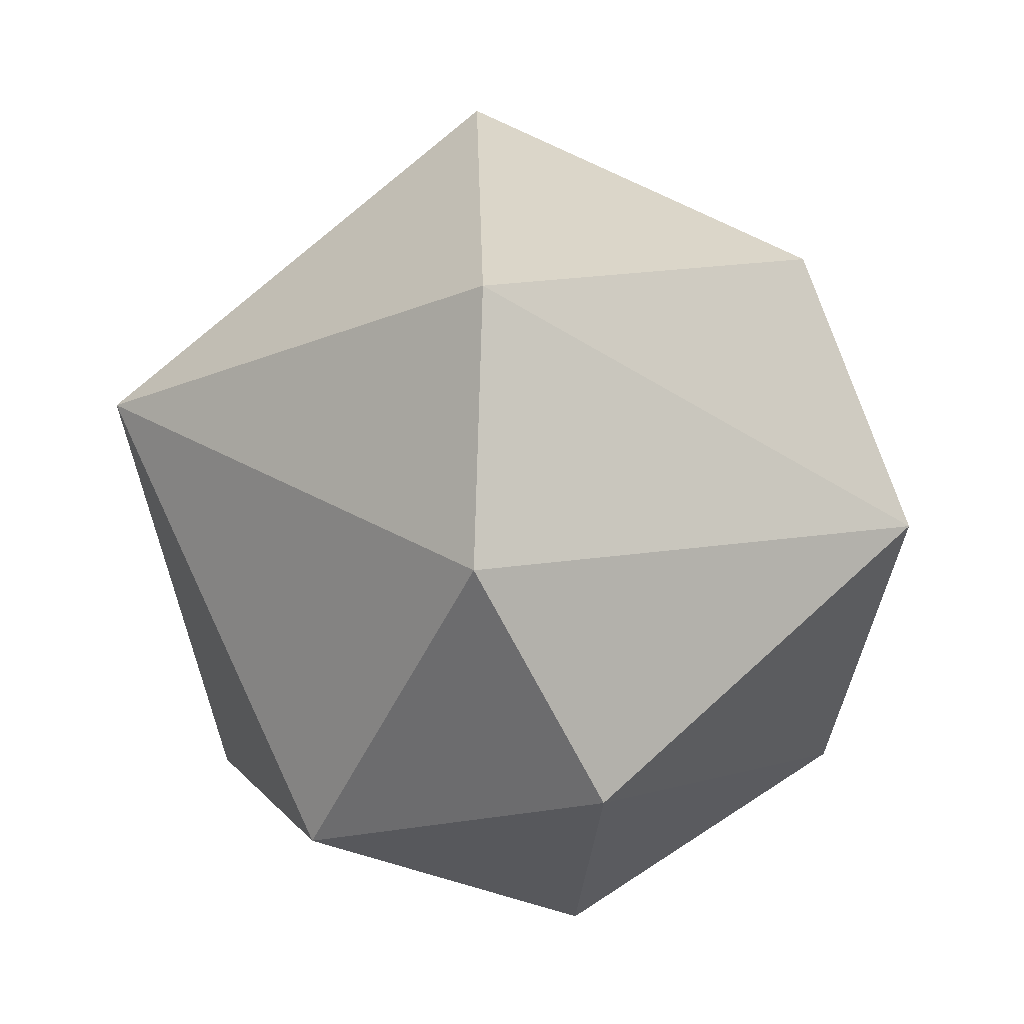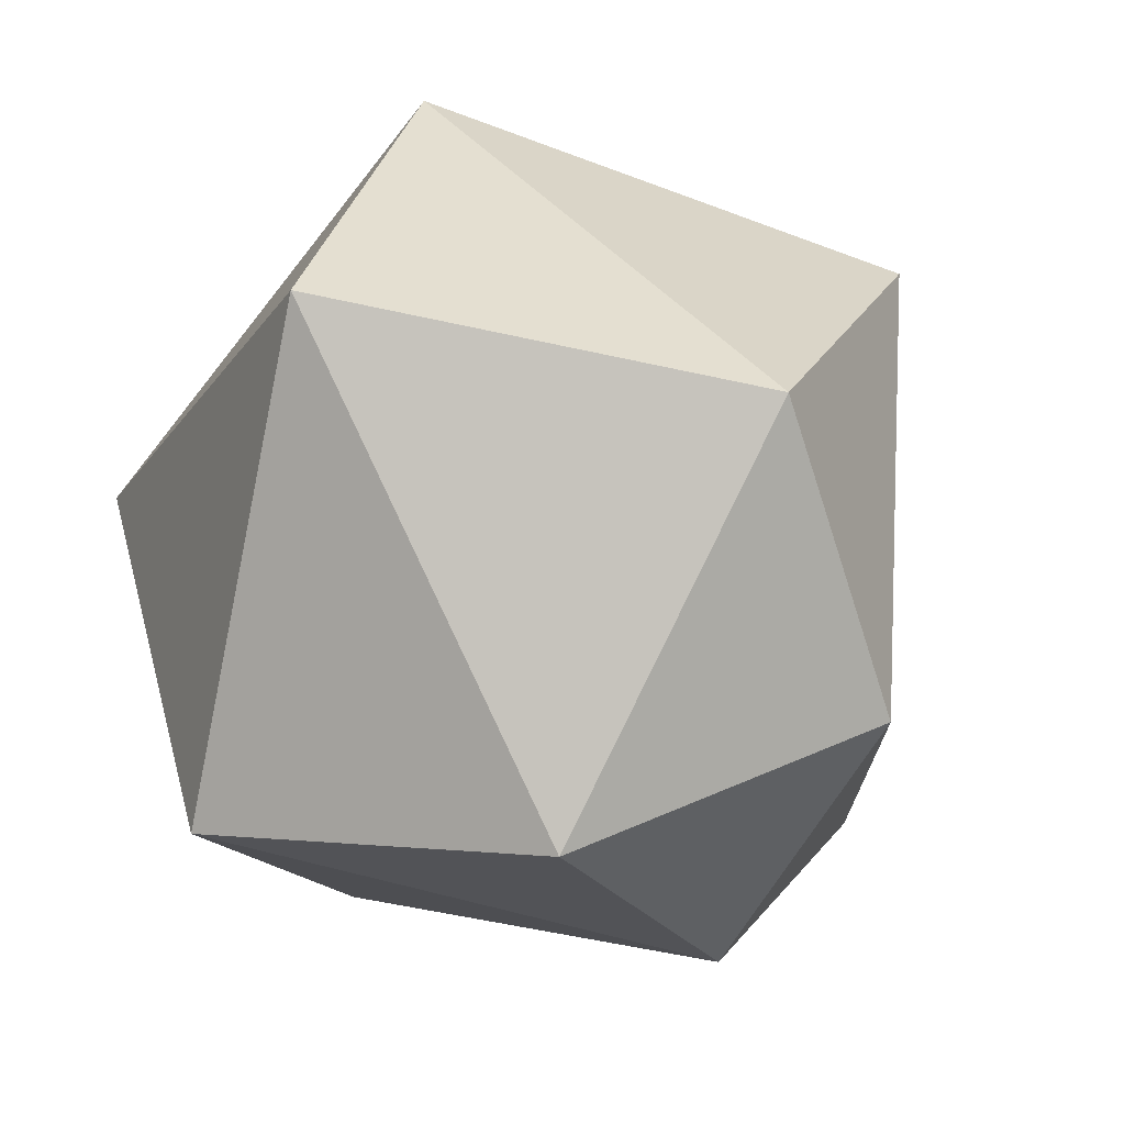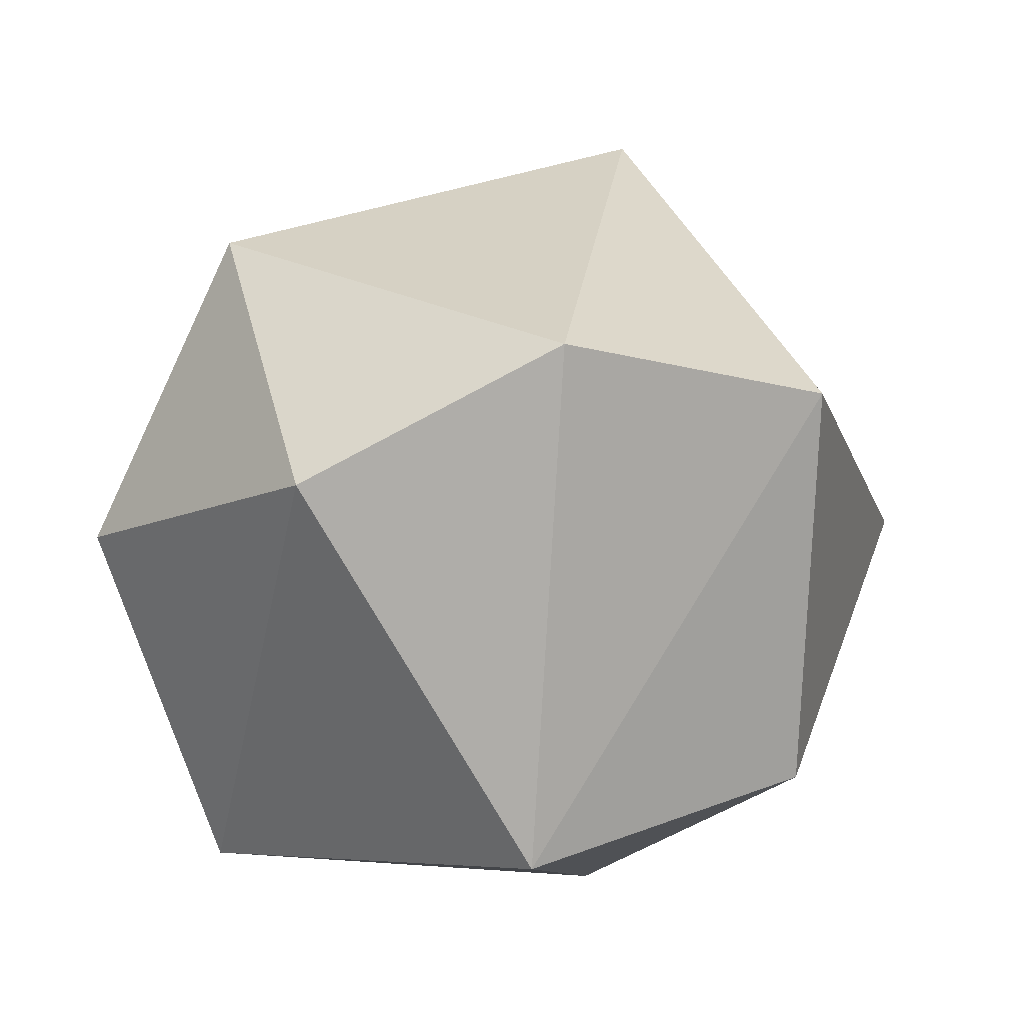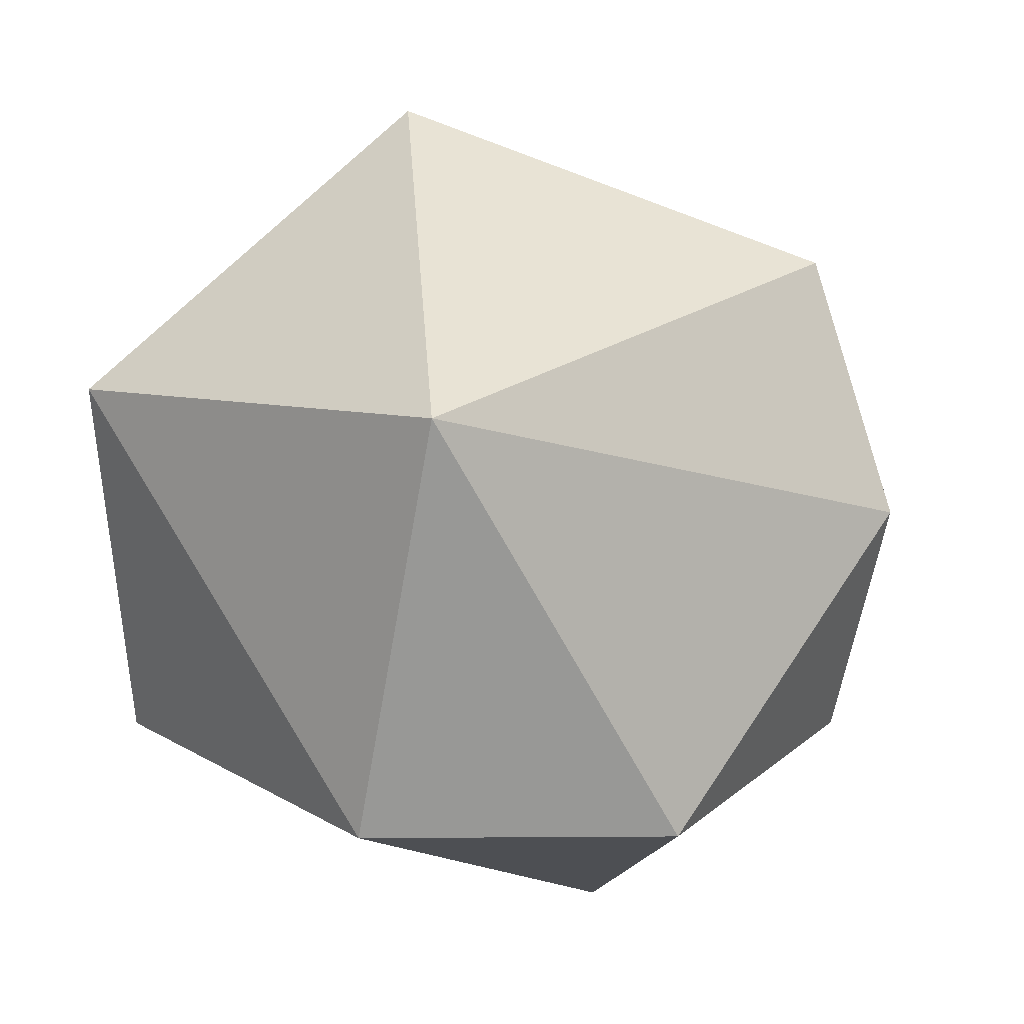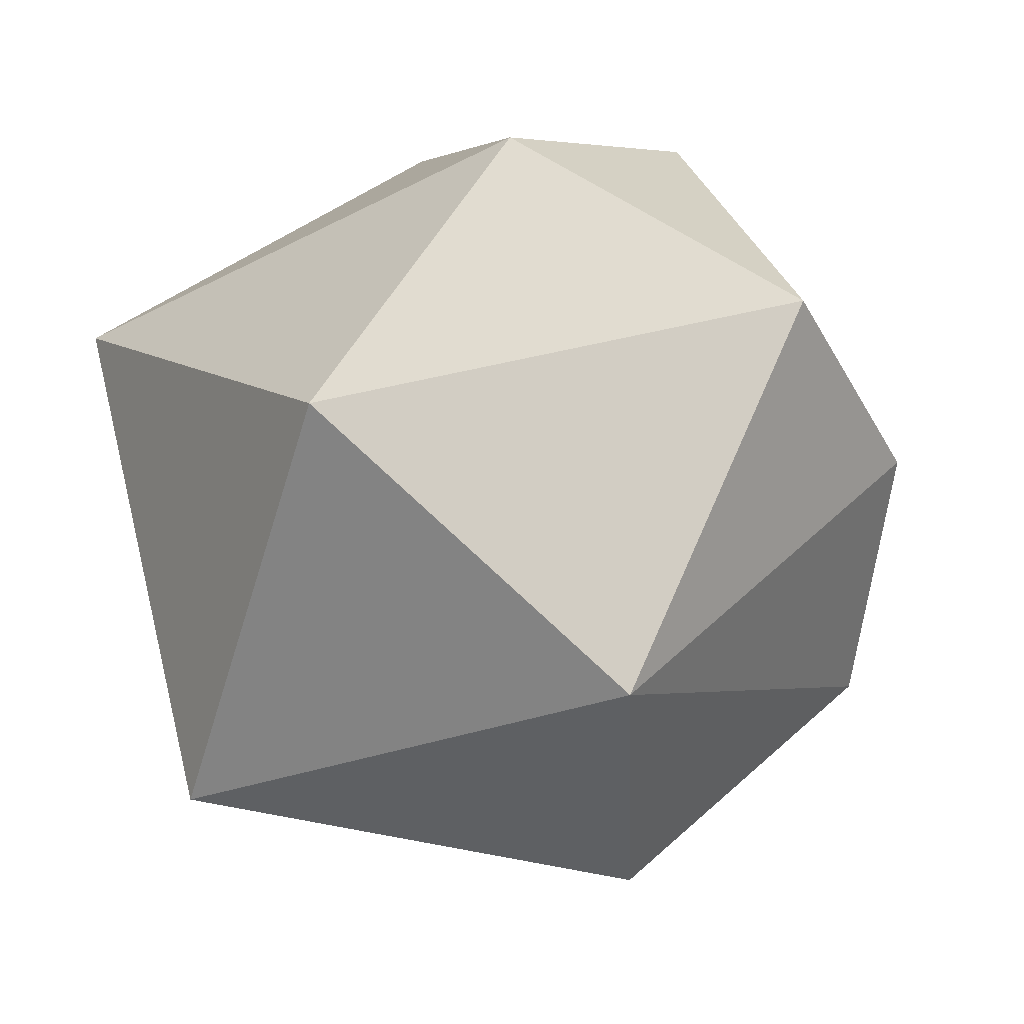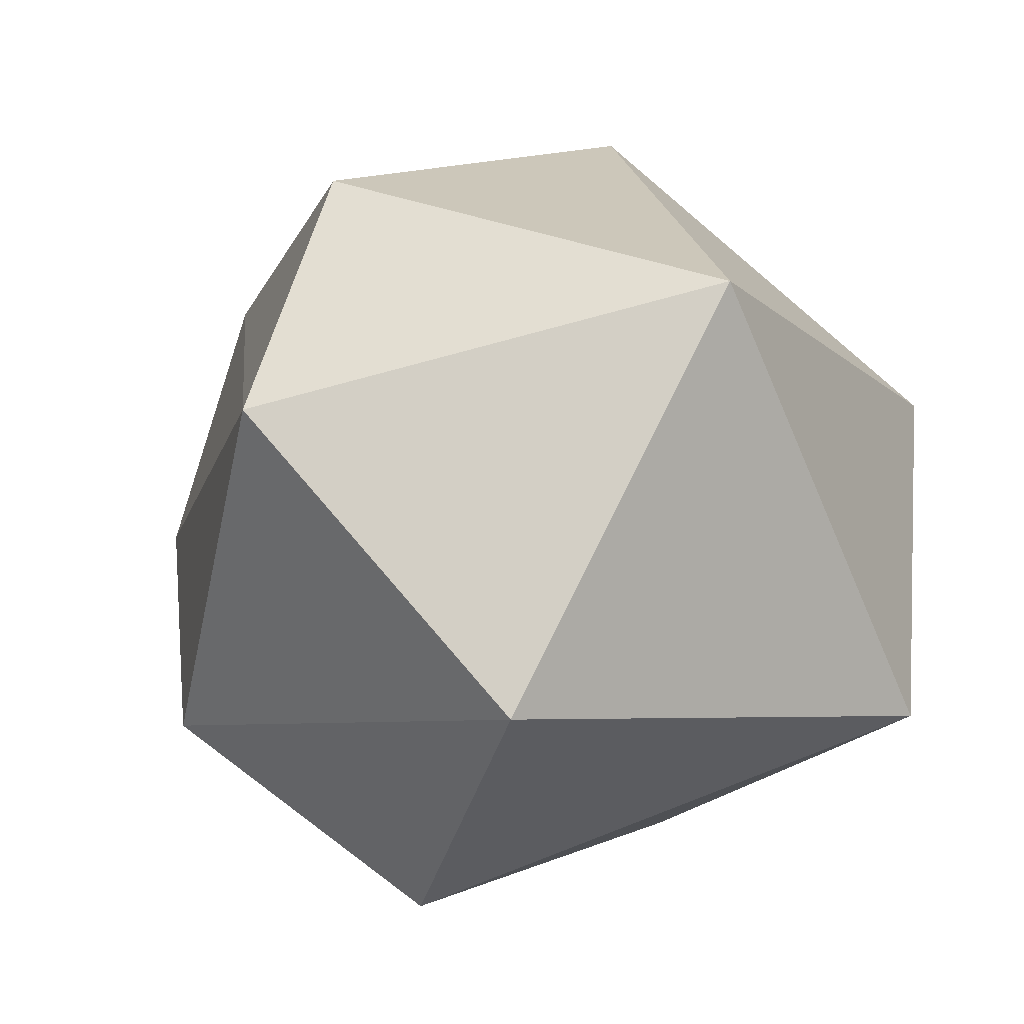
<metadata>
{"format":"obj","ext":"obj","renderer":"f3d","projection":"perspective","resolution":1024,"background":"white","views":[{"elev":8.8,"azim":95.7,"up":"+Y"},{"elev":-68.6,"azim":-44.5,"up":"+Y"},{"elev":-23.1,"azim":84.4,"up":"+Z"},{"elev":4.3,"azim":17.5,"up":"+Y"},{"elev":-65.1,"azim":9.6,"up":"+Z"},{"elev":-14.8,"azim":-158.2,"up":"+Y"}]}
</metadata>
<code>
o Icosphere
v -0.5498 2.543 6.52
v 4.833 2.363 3.717
v 6.665 3.762 -2.03
v 1.793 0.04103 -1.153
v -7.302 3.672 1.835
v -2.117 2.595 -6.218
v 8.218 8.329 0.1781
v -7.076 10.73 4.298
v 2.513 8.329 -7.674
v 1.501 10.4 8.231
v -6.017 10.4 -5.431
v 6.686 13.21 0.1781
v -1.448 16.29 1.202
v 1.822 13.45 -5.548
g Icosphere_Icosphere_Material.001
f 4 2 1
f 4 1 5
f 4 5 6
f 2 3 7
f 3 6 9
f 2 7 10
f 1 10 8
f 6 11 9
f 3 9 7
f 10 12 13
f 8 10 13
f 11 8 13
f 3 2 4
f 4 6 3
f 1 2 10
f 5 1 8
f 6 5 11
f 10 7 12
f 11 5 8
f 9 11 14
f 7 9 12
f 9 14 12
f 14 11 13
f 12 14 13

</code>
